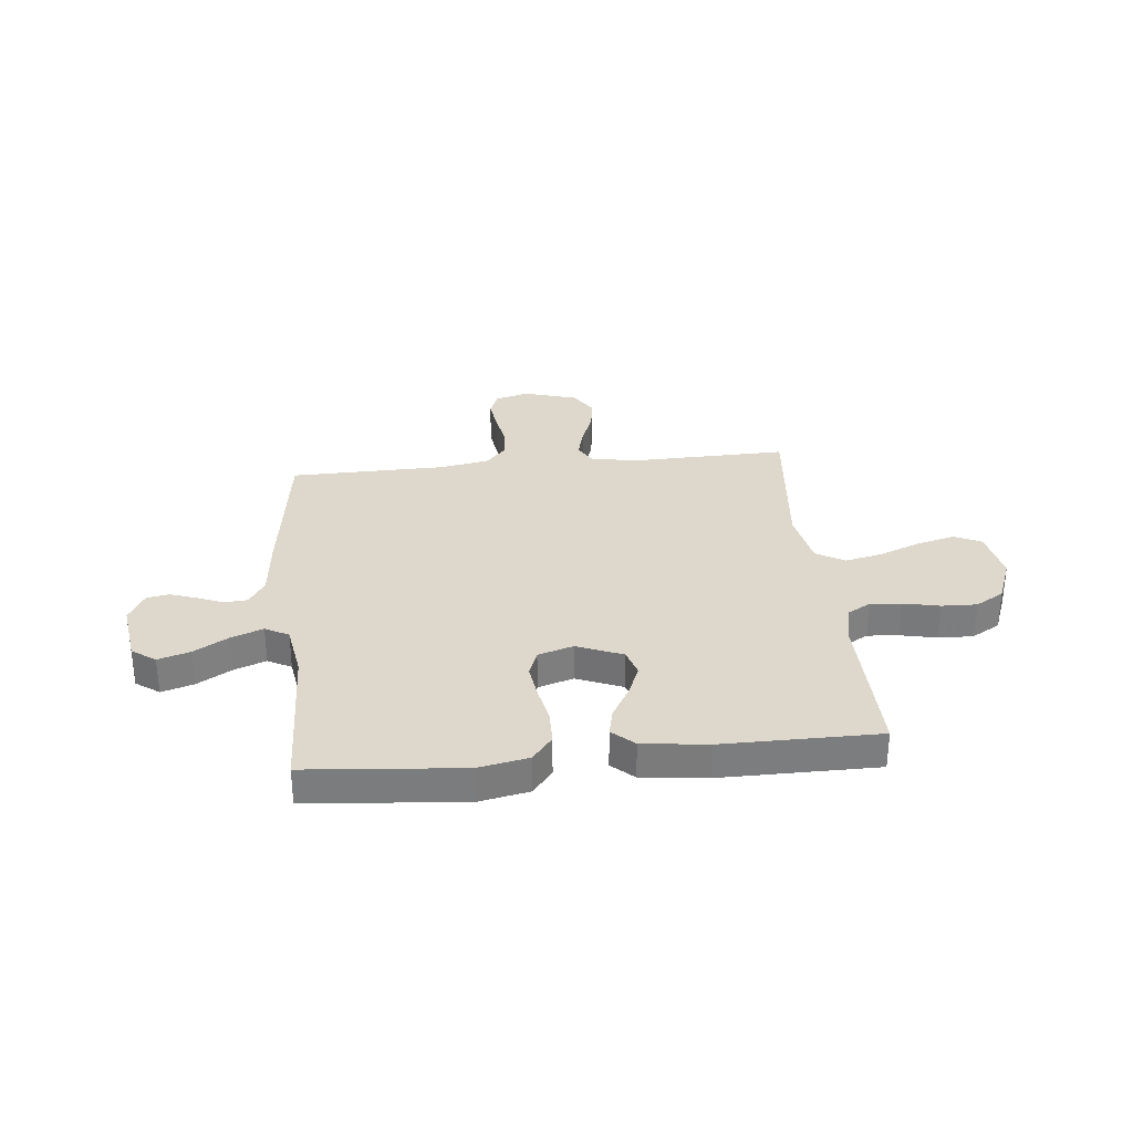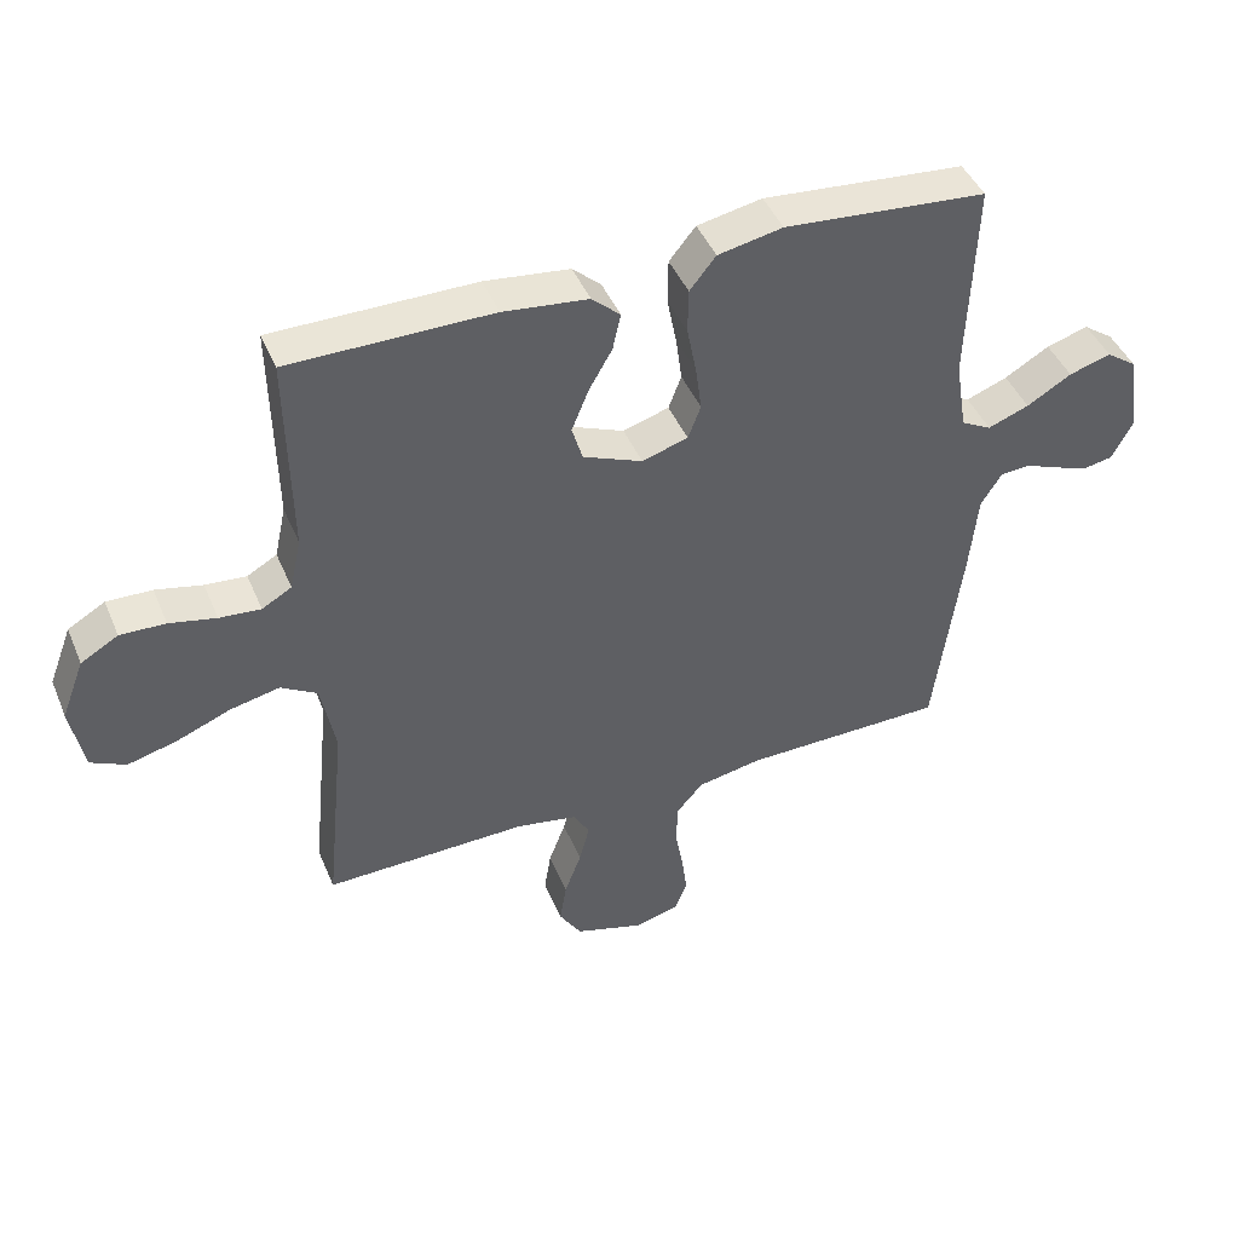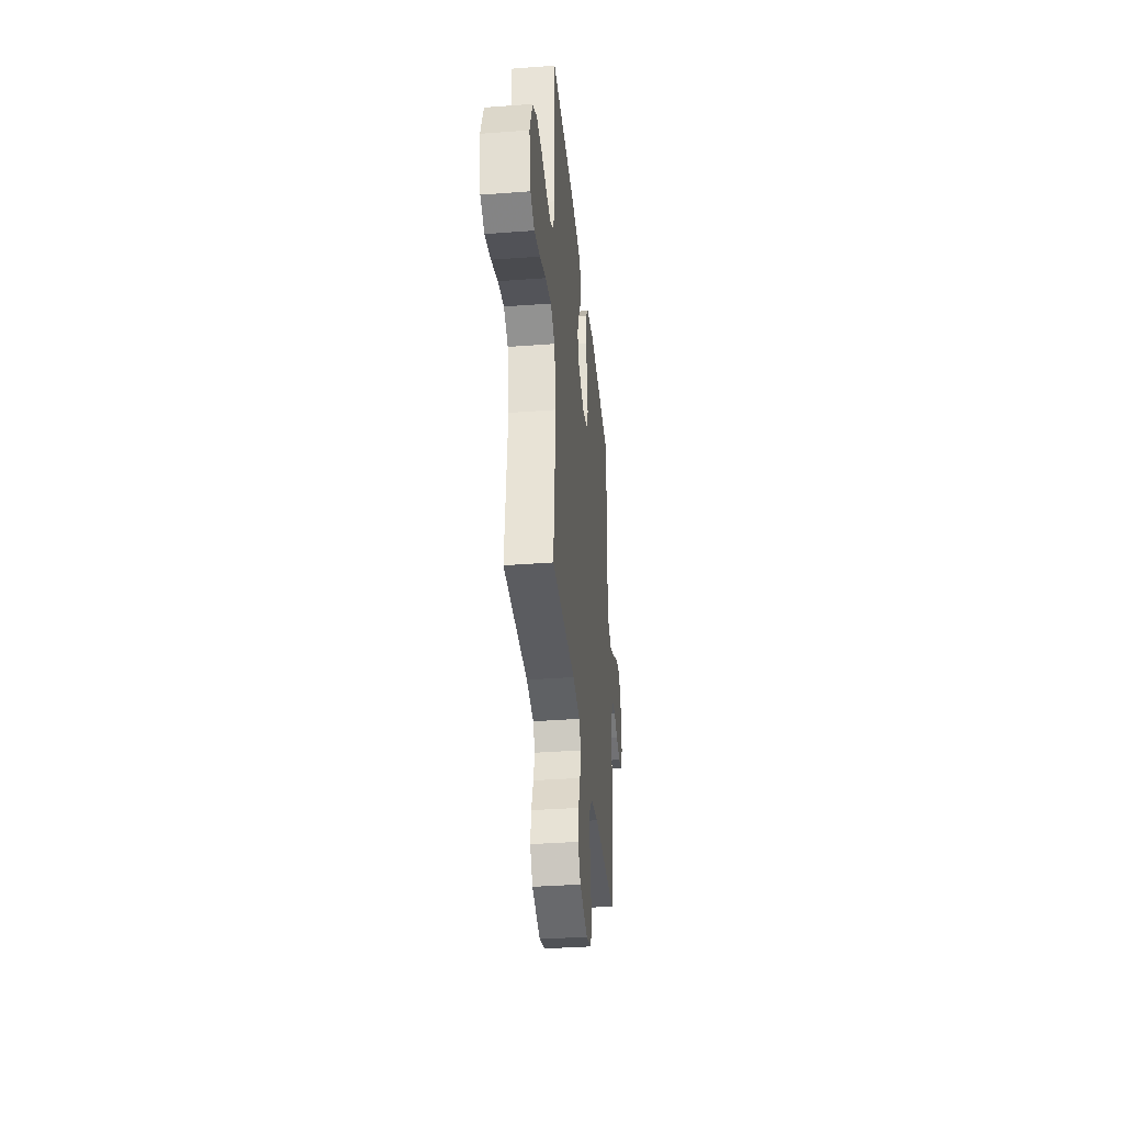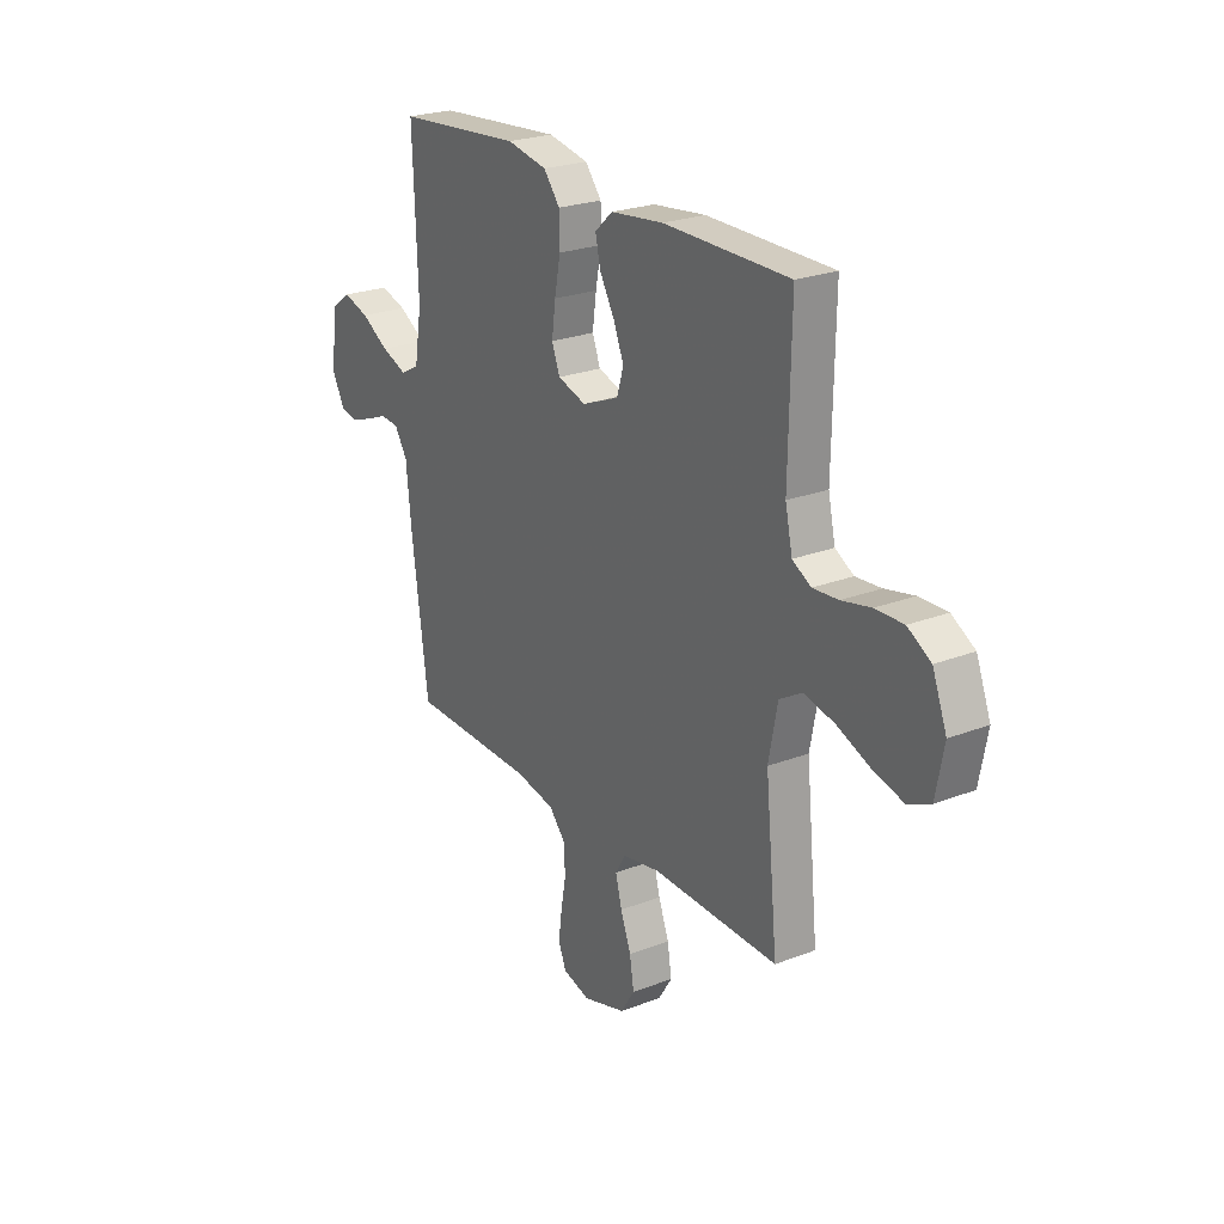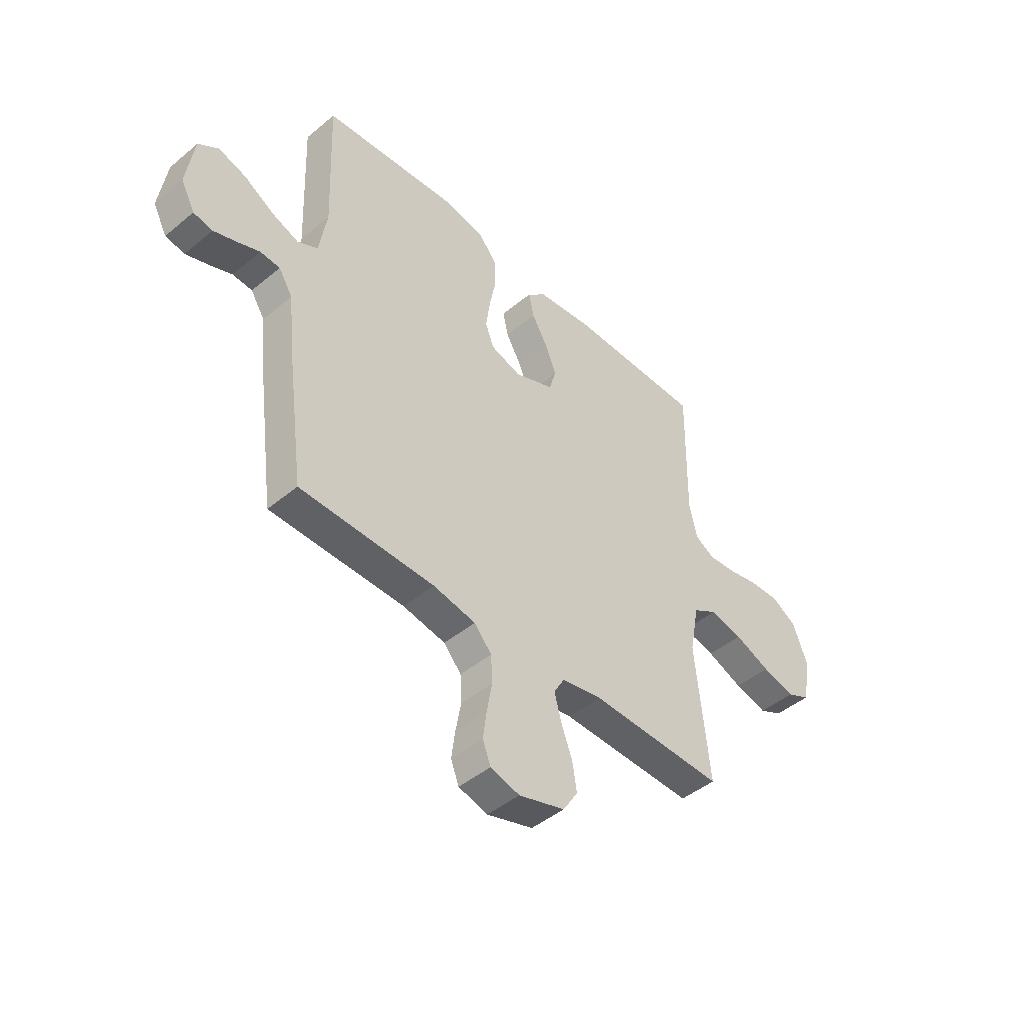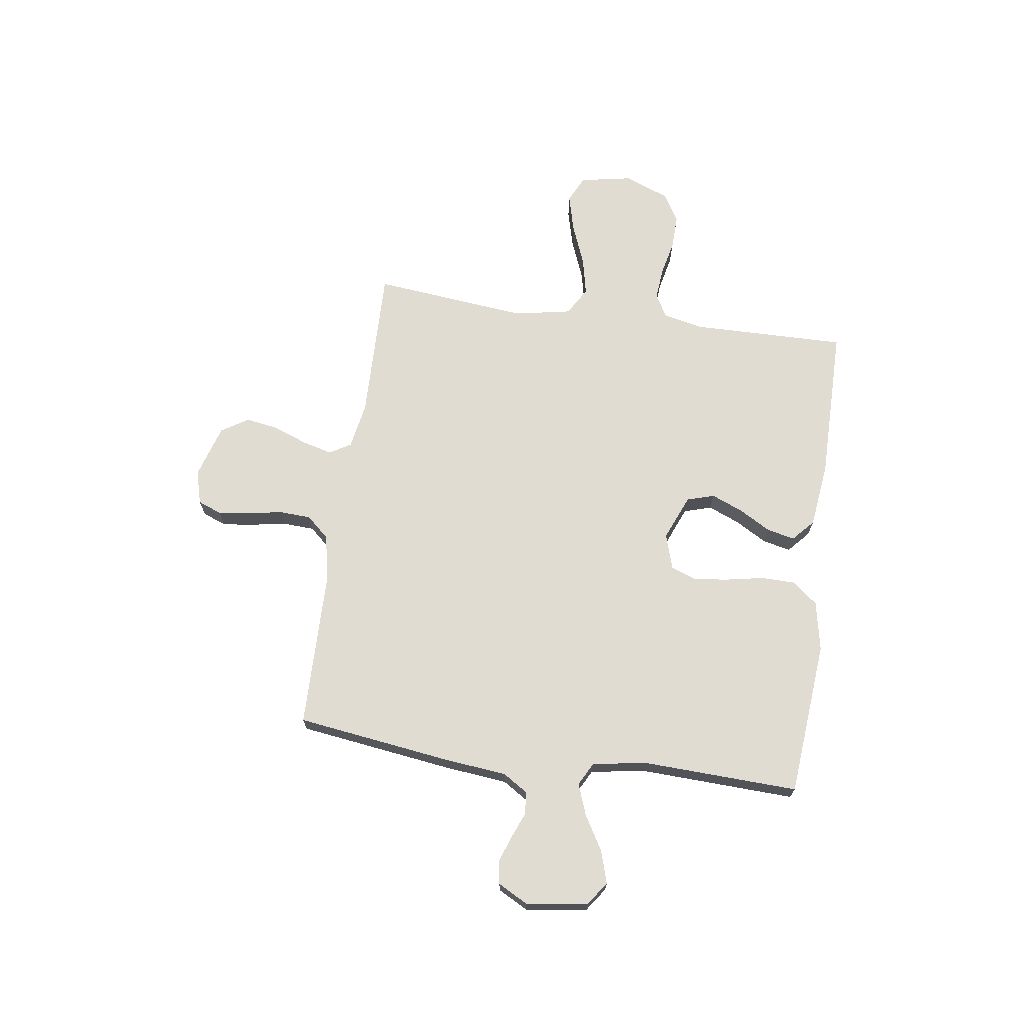
<metadata>
{"format":"obj","ext":"obj","renderer":"f3d","projection":"perspective","resolution":1024,"background":"white","views":[{"elev":31.4,"azim":-5.8,"up":"+Y"},{"elev":44.1,"azim":158.1,"up":"+Z"},{"elev":-36.2,"azim":95.6,"up":"+Z"},{"elev":24.1,"azim":57.4,"up":"+Z"},{"elev":-45.6,"azim":-46.4,"up":"+Z"},{"elev":69.3,"azim":-81.8,"up":"+Y"}]}
</metadata>
<code>
v -0.5 0.07 0.5
v -0.2 0.07 0.526
v -0.104 0.07 0.507
v -0.065 0.07 0.459
v -0.064 0.07 0.393
v -0.078 0.07 0.321
v -0.087 0.07 0.254
v -0.068 0.07 0.204
v 0 0.07 0.183
v 0.088 0.07 0.219
v 0.104 0.07 0.272
v 0.079 0.07 0.333
v 0.044 0.07 0.394
v 0.032 0.07 0.448
v 0.074 0.07 0.486
v 0.2 0.07 0.501
v 0.5 0.07 0.5
v 0.495 0.07 0.2
v 0.512 0.07 0.123
v 0.556 0.07 0.098
v 0.617 0.07 0.103
v 0.686 0.07 0.118
v 0.753 0.07 0.12
v 0.808 0.07 0.088
v 0.842 0.07 0
v 0.823 0.07 -0.1
v 0.771 0.07 -0.125
v 0.698 0.07 -0.106
v 0.618 0.07 -0.074
v 0.545 0.07 -0.058
v 0.491 0.07 -0.09
v 0.47 0.07 -0.2
v 0.5 0.07 -0.5
v 0.2 0.07 -0.493
v 0.11 0.07 -0.509
v 0.086 0.07 -0.55
v 0.101 0.07 -0.608
v 0.126 0.07 -0.674
v 0.136 0.07 -0.737
v 0.103 0.07 -0.789
v 0 0.07 -0.82
v -0.065 0.07 -0.802
v -0.083 0.07 -0.756
v -0.075 0.07 -0.695
v -0.063 0.07 -0.628
v -0.066 0.07 -0.567
v -0.105 0.07 -0.523
v -0.2 0.07 -0.505
v -0.5 0.07 -0.5
v -0.54 0.07 -0.2
v -0.552 0.07 -0.08
v -0.583 0.07 -0.031
v -0.627 0.07 -0.028
v -0.677 0.07 -0.048
v -0.728 0.07 -0.066
v -0.771 0.07 -0.058
v -0.802 0.07 0
v -0.785 0.07 0.119
v -0.74 0.07 0.151
v -0.678 0.07 0.132
v -0.612 0.07 0.093
v -0.551 0.07 0.07
v -0.506 0.07 0.094
v -0.489 0.07 0.2
v -0.5 0 0.5
v -0.2 0 0.526
v -0.104 0 0.507
v -0.065 0 0.459
v -0.064 0 0.393
v -0.078 0 0.321
v -0.087 0 0.254
v -0.068 0 0.204
v 0 0 0.183
v 0.088 0 0.219
v 0.104 0 0.272
v 0.079 0 0.333
v 0.044 0 0.394
v 0.032 0 0.448
v 0.074 0 0.486
v 0.2 0 0.501
v 0.5 0 0.5
v 0.495 0 0.2
v 0.512 0 0.123
v 0.556 0 0.098
v 0.617 0 0.103
v 0.686 0 0.118
v 0.753 0 0.12
v 0.808 0 0.088
v 0.842 0 0
v 0.823 0 -0.1
v 0.771 0 -0.125
v 0.698 0 -0.106
v 0.618 0 -0.074
v 0.545 0 -0.058
v 0.491 0 -0.09
v 0.47 0 -0.2
v 0.5 0 -0.5
v 0.2 0 -0.493
v 0.11 0 -0.509
v 0.086 0 -0.55
v 0.101 0 -0.608
v 0.126 0 -0.674
v 0.136 0 -0.737
v 0.103 0 -0.789
v 0 0 -0.82
v -0.065 0 -0.802
v -0.083 0 -0.756
v -0.075 0 -0.695
v -0.063 0 -0.628
v -0.066 0 -0.567
v -0.105 0 -0.523
v -0.2 0 -0.505
v -0.5 0 -0.5
v -0.54 0 -0.2
v -0.552 0 -0.08
v -0.583 0 -0.031
v -0.627 0 -0.028
v -0.677 0 -0.048
v -0.728 0 -0.066
v -0.771 0 -0.058
v -0.802 0 0
v -0.785 0 0.119
v -0.74 0 0.151
v -0.678 0 0.132
v -0.612 0 0.093
v -0.551 0 0.07
v -0.506 0 0.094
v -0.489 0 0.2
f 59 60 61
f 58 59 61
f 57 58 61
f 56 57 61
f 55 56 61
f 54 55 61
f 53 54 61
f 52 53 61 62
f 51 52 62 63
f 50 51 63
f 49 50 63
f 48 49 63
f 43 44 45
f 42 43 45
f 41 42 45
f 40 41 45
f 39 40 45
f 38 39 45
f 37 38 45
f 36 37 45 46
f 35 36 46 47
f 32 33 34
f 48 63 64
f 47 48 64
f 35 47 64
f 34 35 64
f 32 34 64
f 31 32 64
f 27 28 29
f 26 27 29
f 25 26 29
f 24 25 29
f 23 24 29
f 22 23 29
f 21 22 29
f 16 17 18
f 15 16 18
f 14 15 18
f 13 14 18
f 12 13 18
f 11 12 18 19
f 10 11 19 20
f 4 5 6
f 3 4 6
f 2 3 6
f 1 2 6
f 64 1 6
f 64 6 7
f 30 31 64
f 20 21 29 30
f 9 10 20 30
f 8 9 30 64
f 7 8 64
f 125 124 123
f 125 123 122
f 125 122 121
f 125 121 120
f 125 120 119
f 125 119 118
f 125 118 117
f 126 125 117 116
f 127 126 116 115
f 127 115 114
f 127 114 113
f 127 113 112
f 109 108 107
f 109 107 106
f 109 106 105
f 109 105 104
f 109 104 103
f 109 103 102
f 109 102 101
f 110 109 101 100
f 111 110 100 99
f 98 97 96
f 128 127 112
f 128 112 111
f 128 111 99
f 128 99 98
f 128 98 96
f 128 96 95
f 93 92 91
f 93 91 90
f 93 90 89
f 93 89 88
f 93 88 87
f 93 87 86
f 93 86 85
f 82 81 80
f 82 80 79
f 82 79 78
f 82 78 77
f 82 77 76
f 83 82 76 75
f 84 83 75 74
f 70 69 68
f 70 68 67
f 70 67 66
f 70 66 65
f 70 65 128
f 71 70 128
f 128 95 94
f 94 93 85 84
f 94 84 74 73
f 128 94 73 72
f 128 72 71
f 1 65 66 2
f 2 66 67 3
f 3 67 68 4
f 4 68 69 5
f 5 69 70 6
f 6 70 71 7
f 7 71 72 8
f 8 72 73 9
f 9 73 74 10
f 10 74 75 11
f 11 75 76 12
f 12 76 77 13
f 13 77 78 14
f 14 78 79 15
f 15 79 80 16
f 16 80 81 17
f 17 81 82 18
f 18 82 83 19
f 19 83 84 20
f 20 84 85 21
f 21 85 86 22
f 22 86 87 23
f 23 87 88 24
f 24 88 89 25
f 25 89 90 26
f 26 90 91 27
f 27 91 92 28
f 28 92 93 29
f 29 93 94 30
f 30 94 95 31
f 31 95 96 32
f 32 96 97 33
f 33 97 98 34
f 34 98 99 35
f 35 99 100 36
f 36 100 101 37
f 37 101 102 38
f 38 102 103 39
f 39 103 104 40
f 40 104 105 41
f 41 105 106 42
f 42 106 107 43
f 43 107 108 44
f 44 108 109 45
f 45 109 110 46
f 46 110 111 47
f 47 111 112 48
f 48 112 113 49
f 49 113 114 50
f 50 114 115 51
f 51 115 116 52
f 52 116 117 53
f 53 117 118 54
f 54 118 119 55
f 55 119 120 56
f 56 120 121 57
f 57 121 122 58
f 58 122 123 59
f 59 123 124 60
f 60 124 125 61
f 61 125 126 62
f 62 126 127 63
f 63 127 128 64
f 64 128 65 1

</code>
